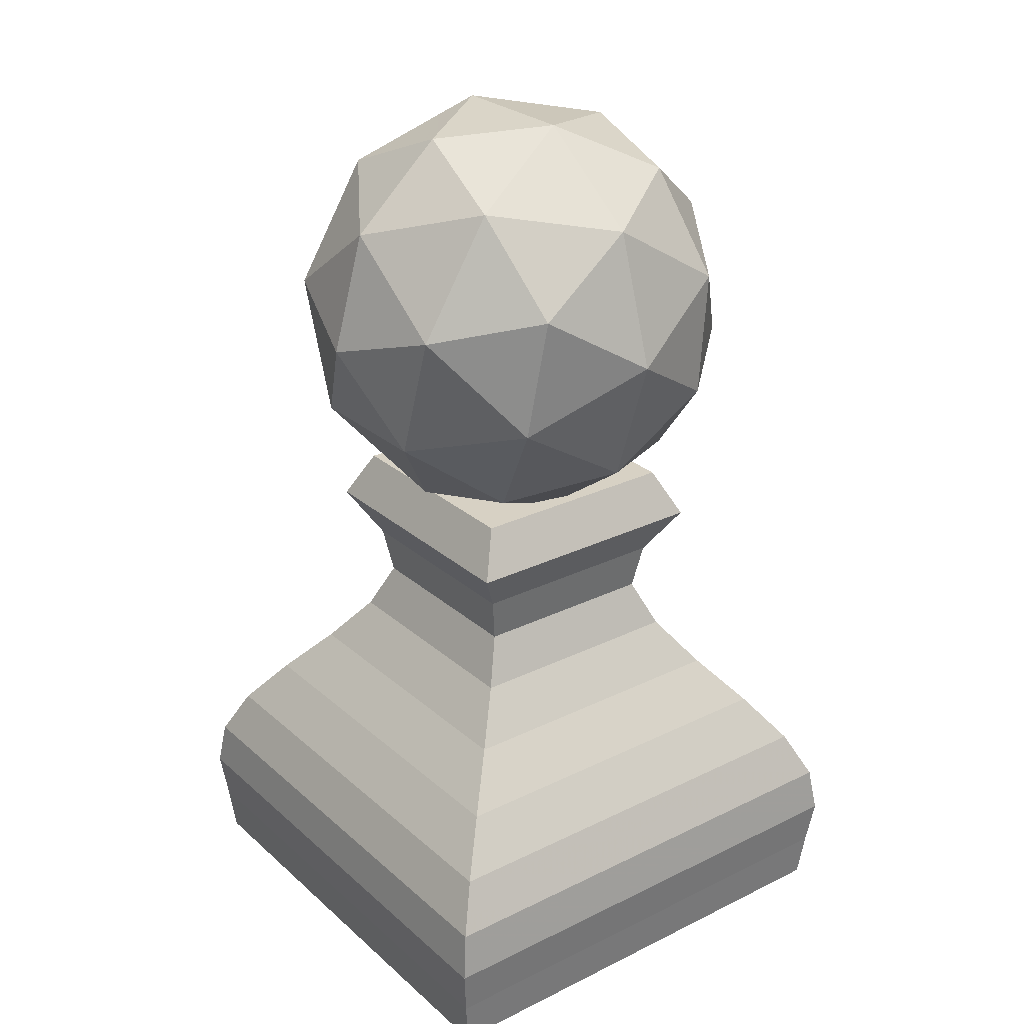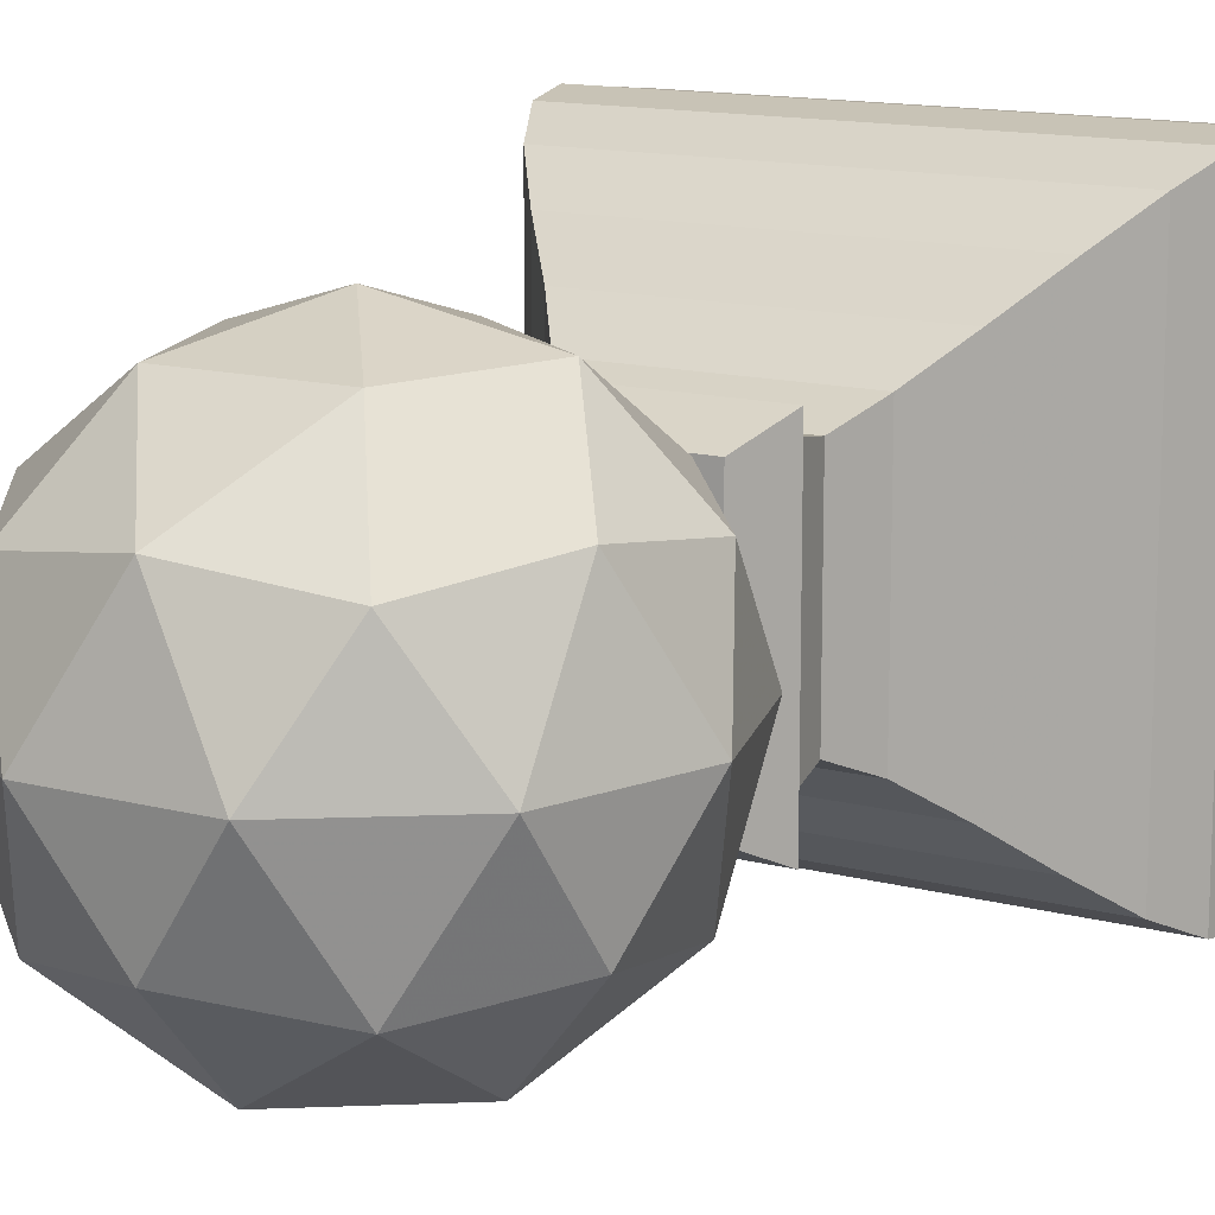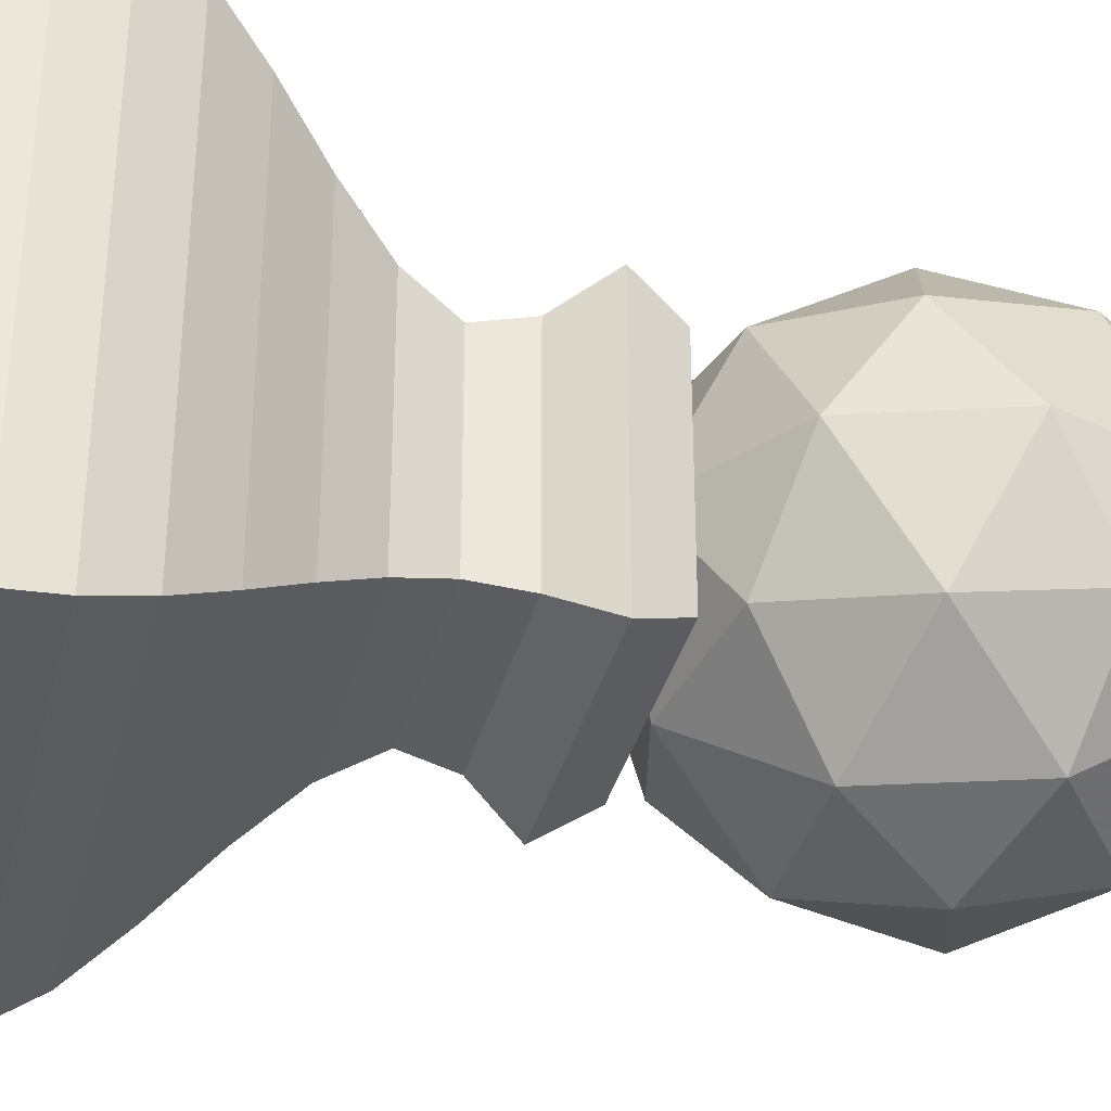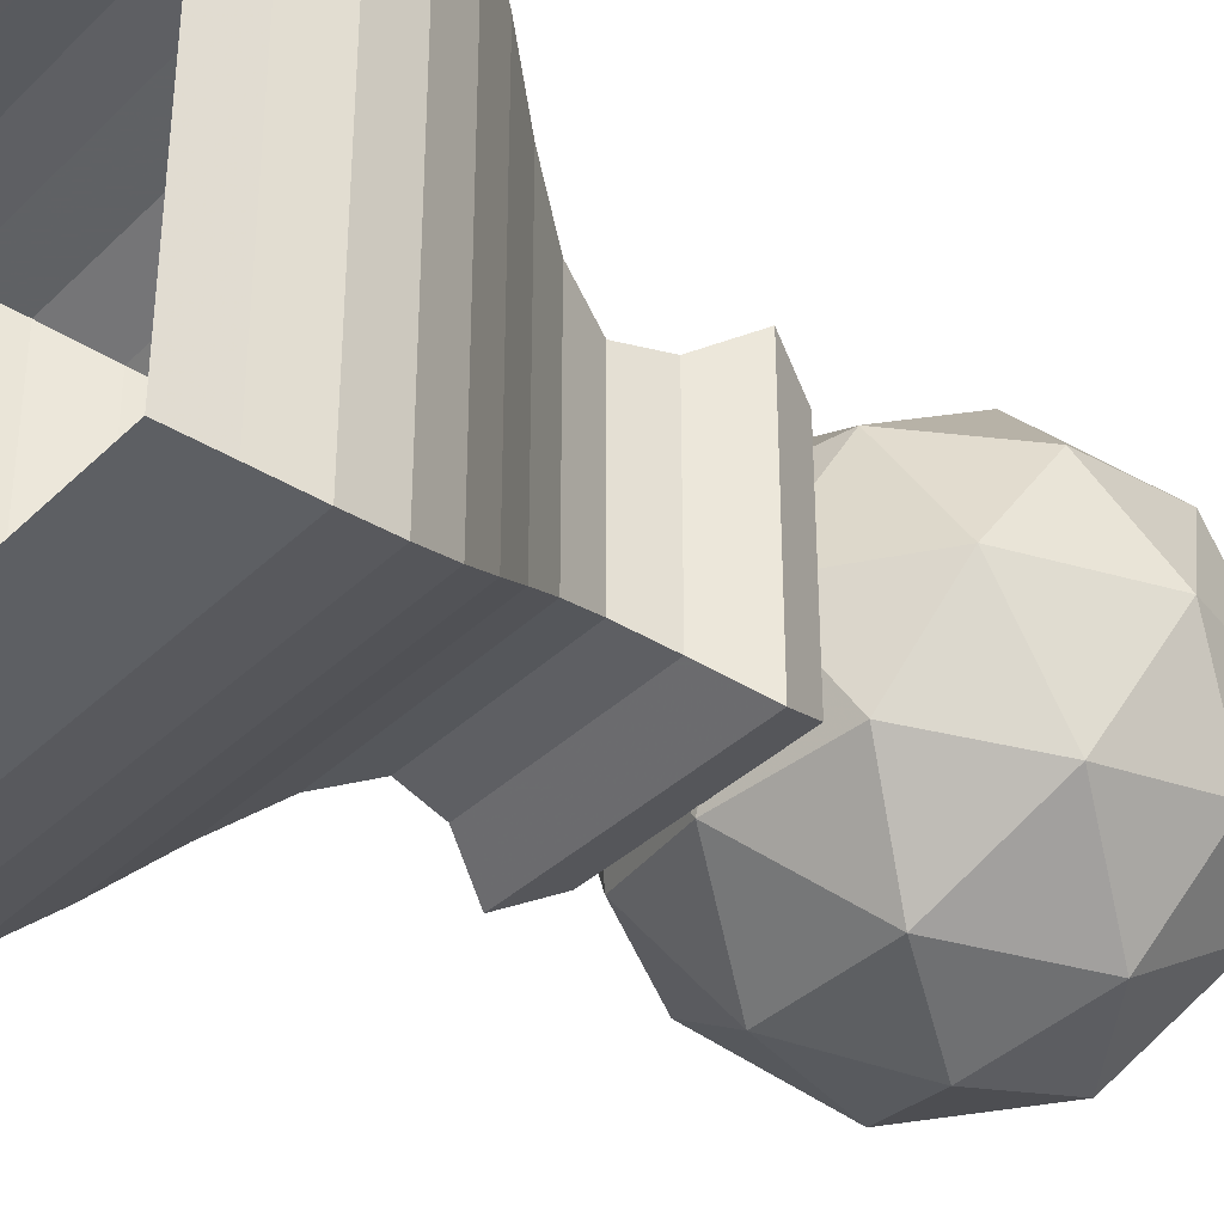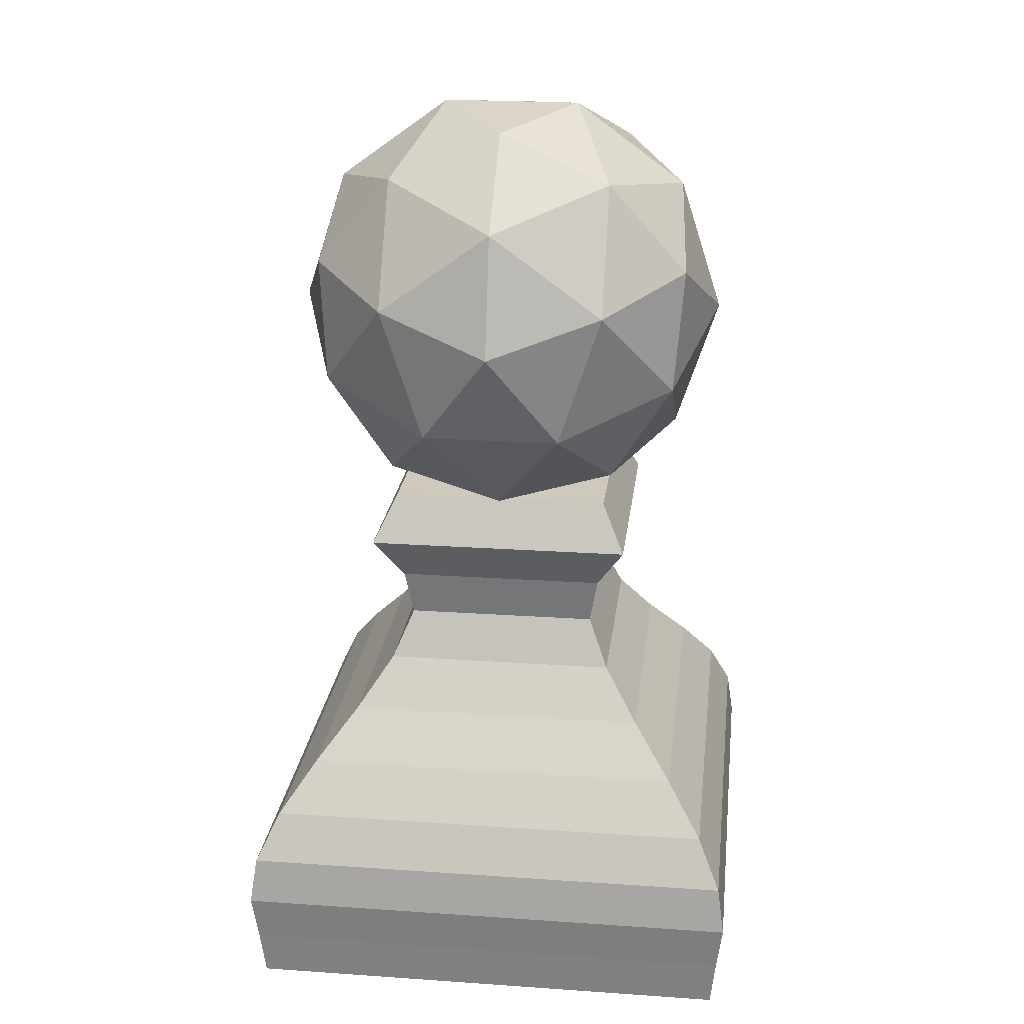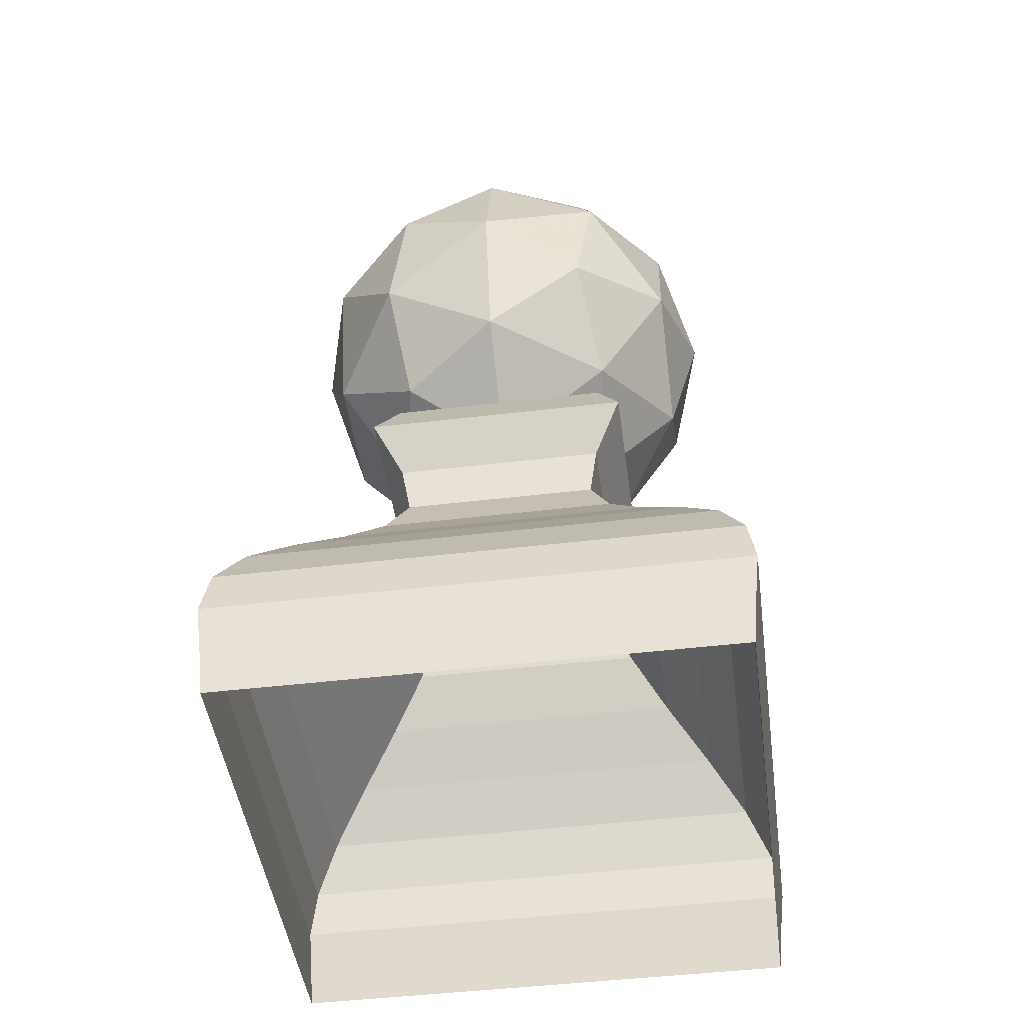
<metadata>
{"format":"obj","ext":"obj","renderer":"f3d","projection":"perspective","resolution":1024,"background":"white","views":[{"elev":27.1,"azim":-127.1,"up":"+Y"},{"elev":13.5,"azim":-149.0,"up":"+Z"},{"elev":-35.1,"azim":76.1,"up":"+Z"},{"elev":-36.3,"azim":51.2,"up":"+Z"},{"elev":22.4,"azim":-173.2,"up":"+Y"},{"elev":-47.0,"azim":-82.3,"up":"+Y"}]}
</metadata>
<code>
g
v 0.7071 0 -0.7071
v 0.7071 -8.742e-08 0.7071
v -0.7071 7.643e-15 0.7071
v -0.7071 8.742e-08 -0.7071
v 0.318 1.5 -0.318
v 0.318 1.5 0.318
v -0.318 1.5 0.318
v -0.318 1.5 -0.318
v 0.7214 0.1364 -0.7214
v 0.7214 0.1364 0.7214
v -0.7214 0.1364 0.7214
v -0.7214 0.1364 -0.7214
v 0.7382 0.2727 -0.7382
v 0.7382 0.2727 0.7382
v -0.7382 0.2727 0.7382
v -0.7382 0.2727 -0.7382
v 0.7187 0.4091 -0.7187
v 0.7187 0.4091 0.7187
v -0.7187 0.4091 0.7187
v -0.7187 0.4091 -0.7187
v 0.6537 0.5455 -0.6537
v 0.6537 0.5455 0.6537
v -0.6537 0.5455 0.6537
v -0.6537 0.5455 -0.6537
v 0.5524 0.6818 -0.5524
v 0.5524 0.6818 0.5524
v -0.5524 0.6818 0.5524
v -0.5524 0.6818 -0.5524
v 0.4383 0.8182 -0.4383
v 0.4383 0.8182 0.4383
v -0.4383 0.8182 0.4383
v -0.4383 0.8182 -0.4383
v 0.3387 0.9545 -0.3387
v 0.3387 0.9545 0.3387
v -0.3387 0.9545 0.3387
v -0.3387 0.9545 -0.3387
v 0.2796 1.091 -0.2796
v 0.2796 1.091 0.2796
v -0.2796 1.091 0.2796
v -0.2796 1.091 -0.2796
v 0.303 1.227 -0.303
v 0.303 1.227 0.303
v -0.303 1.227 0.303
v -0.303 1.227 -0.303
v 0.385 1.364 -0.385
v 0.385 1.364 0.385
v -0.385 1.364 0.385
v -0.385 1.364 -0.385
v 0 2.046 -0.64
v 0 2.382 -0.5444
v 0.32 2.15 -0.5444
v 0 2.618 -0.2862
v 0.32 2.486 -0.3365
v 0.5444 2.223 -0.2862
v 0.1978 1.774 -0.5444
v 0.5178 1.878 -0.3365
v 0.3365 1.583 -0.2862
v -0.1978 1.774 -0.5444
v 0 1.502 -0.3365
v -0.3365 1.583 -0.2862
v -0.32 2.15 -0.5444
v -0.5178 1.878 -0.3365
v -0.5444 2.223 -0.2862
v -0.32 2.486 -0.3365
v -0.1978 2.655 0
v -0.5178 2.422 0
v -0.3365 2.509 0.2862
v -0.64 2.046 0
v -0.5178 1.67 0
v -0.5444 1.869 0.2862
v -0.1978 1.437 0
v 0.1978 1.437 0
v 0 1.474 0.2862
v 0.5178 1.67 0
v 0.64 2.046 0
v 0.5444 1.869 0.2862
v 0.5178 2.422 0
v 0.1978 2.655 0
v 0.3365 2.509 0.2862
v 0 2.59 0.3365
v -0.5178 2.214 0.3365
v -0.32 1.606 0.3365
v 0.32 1.606 0.3365
v 0.5178 2.214 0.3365
v 0 2.046 0.64
v 0.1978 2.318 0.5444
v -0.1978 2.318 0.5444
v 0.32 1.942 0.5444
v 0 1.71 0.5444
v -0.32 1.942 0.5444
g
f 5 8 7 6
f 1 9 10 2
f 2 10 11 3
f 3 11 12 4
f 4 12 9 1
f 9 13 14 10
f 10 14 15 11
f 11 15 16 12
f 12 16 13 9
f 13 17 18 14
f 14 18 19 15
f 15 19 20 16
f 16 20 17 13
f 17 21 22 18
f 18 22 23 19
f 19 23 24 20
f 20 24 21 17
f 21 25 26 22
f 22 26 27 23
f 23 27 28 24
f 24 28 25 21
f 25 29 30 26
f 26 30 31 27
f 27 31 32 28
f 28 32 29 25
f 29 33 34 30
f 30 34 35 31
f 31 35 36 32
f 32 36 33 29
f 33 37 38 34
f 34 38 39 35
f 35 39 40 36
f 36 40 37 33
f 37 41 42 38
f 38 42 43 39
f 39 43 44 40
f 40 44 41 37
f 41 45 46 42
f 42 46 47 43
f 43 47 48 44
f 44 48 45 41
f 45 5 6 46
f 46 6 7 47
f 47 7 8 48
f 48 8 5 45
f 51 49 50
f 53 50 52
f 54 51 53
f 51 50 53
f 55 49 51
f 56 51 54
f 57 55 56
f 55 51 56
f 58 49 55
f 59 55 57
f 60 58 59
f 58 55 59
f 61 49 58
f 62 58 60
f 63 61 62
f 61 58 62
f 50 49 61
f 64 61 63
f 52 50 64
f 50 61 64
f 65 52 64
f 66 64 63
f 67 65 66
f 65 64 66
f 68 63 62
f 69 62 60
f 70 68 69
f 68 62 69
f 71 60 59
f 72 59 57
f 73 71 72
f 71 59 72
f 74 57 56
f 75 56 54
f 76 74 75
f 74 56 75
f 77 54 53
f 78 53 52
f 79 77 78
f 77 53 78
f 78 52 65
f 80 65 67
f 79 78 80
f 78 65 80
f 66 63 68
f 81 68 70
f 67 66 81
f 66 68 81
f 69 60 71
f 82 71 73
f 70 69 82
f 69 71 82
f 72 57 74
f 83 74 76
f 73 72 83
f 72 74 83
f 75 54 77
f 84 77 79
f 76 75 84
f 75 77 84
f 87 85 86
f 80 86 79
f 67 87 80
f 87 86 80
f 86 85 88
f 84 88 76
f 79 86 84
f 86 88 84
f 88 85 89
f 83 89 73
f 76 88 83
f 88 89 83
f 89 85 90
f 82 90 70
f 73 89 82
f 89 90 82
f 90 85 87
f 81 87 67
f 70 90 81
f 90 87 81

</code>
